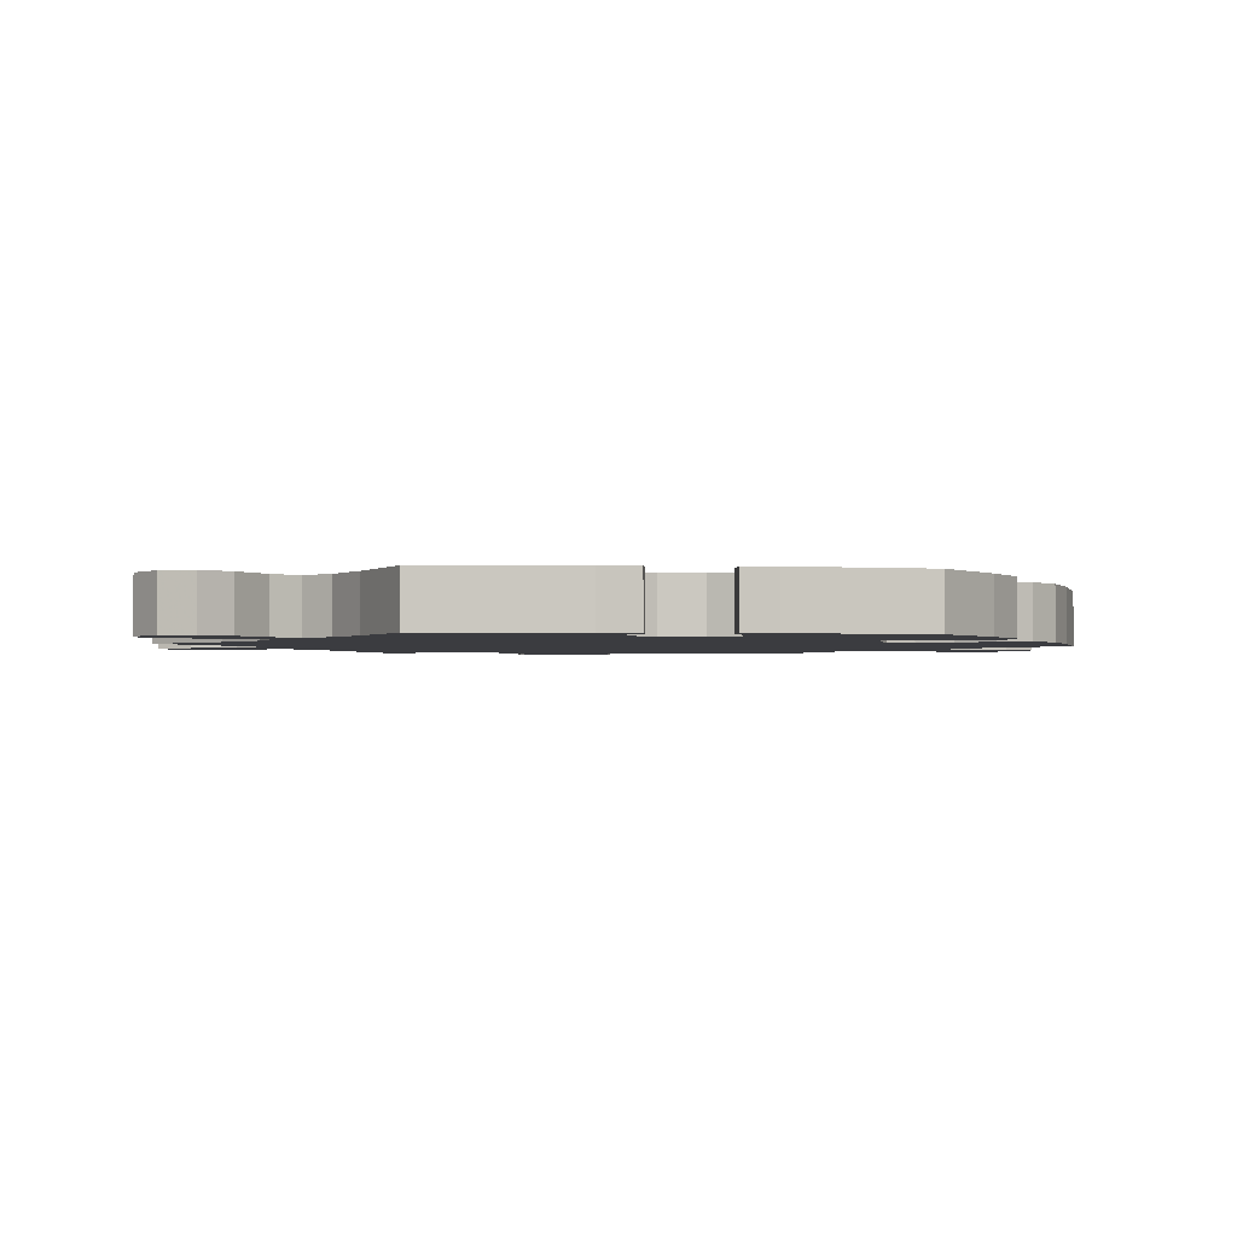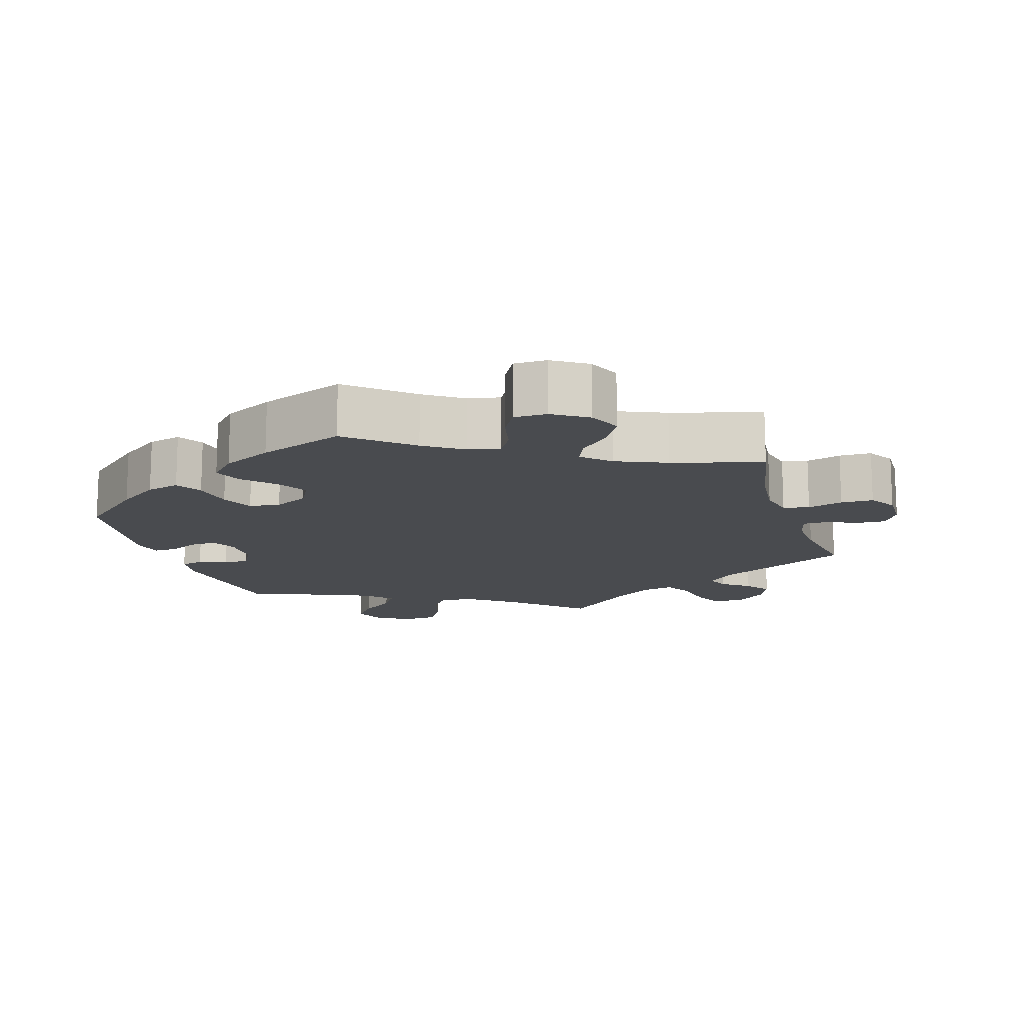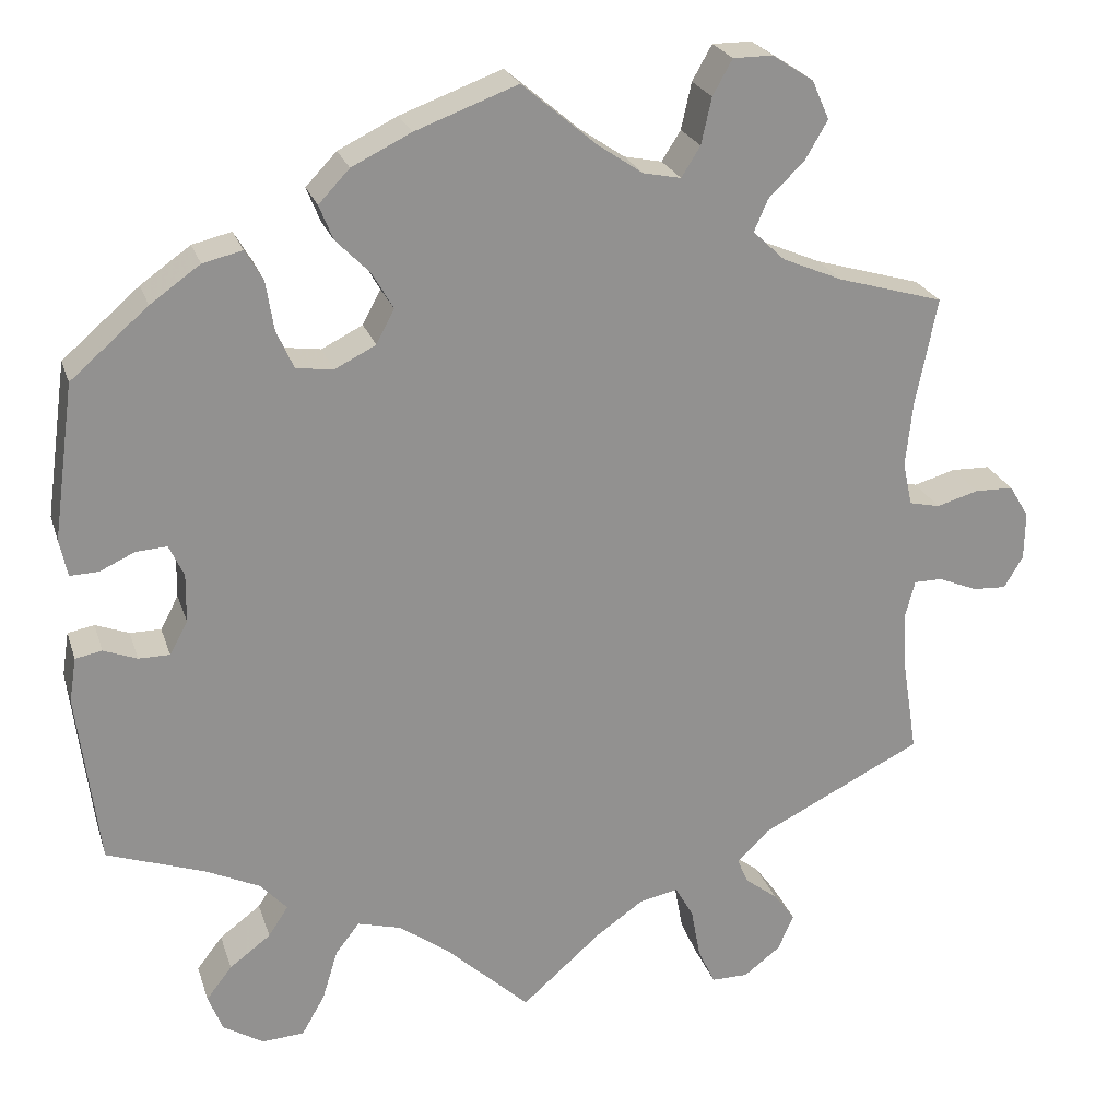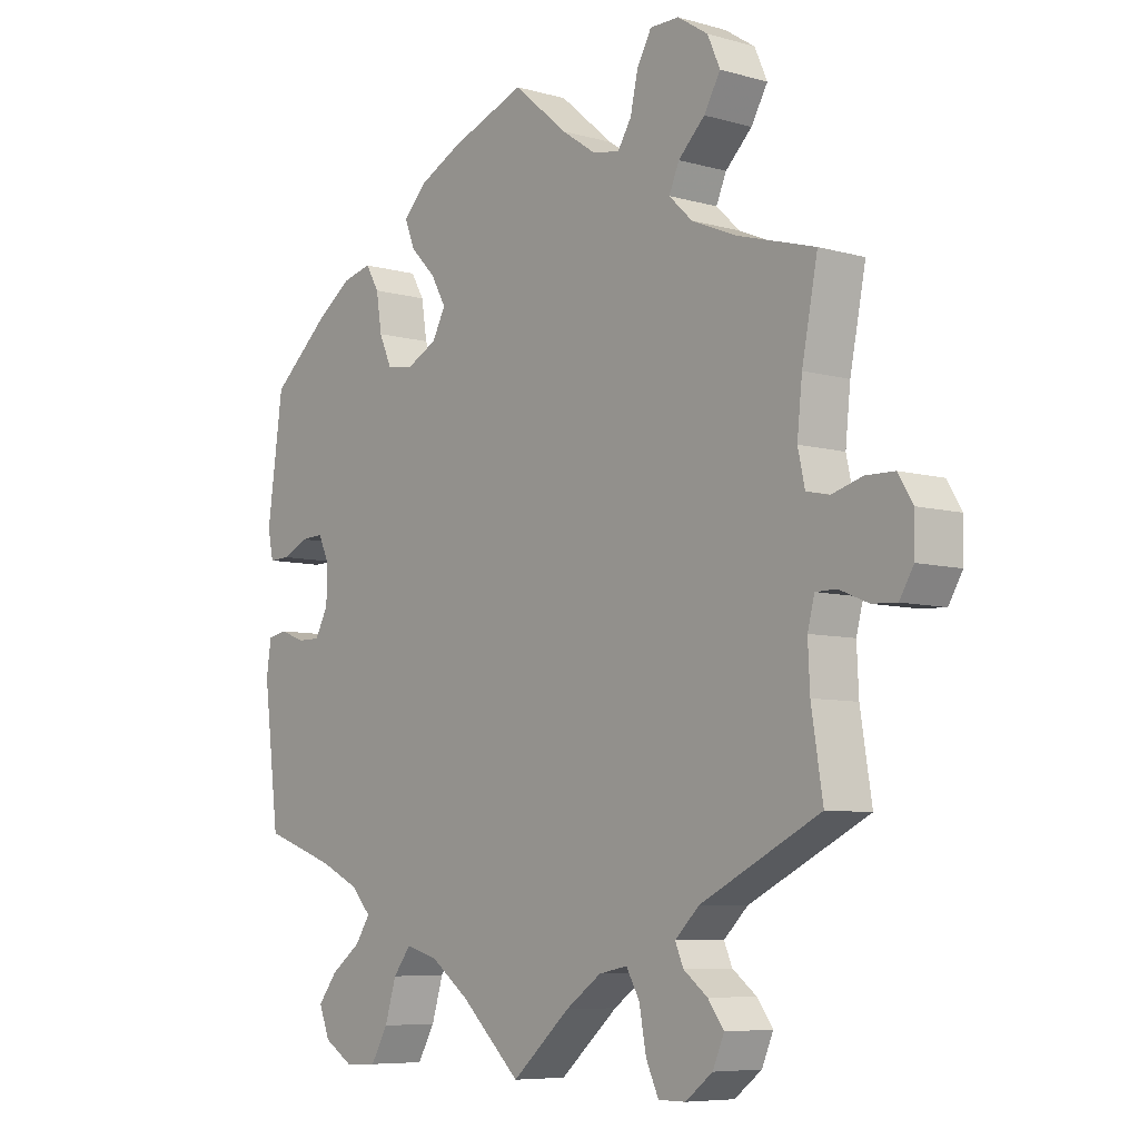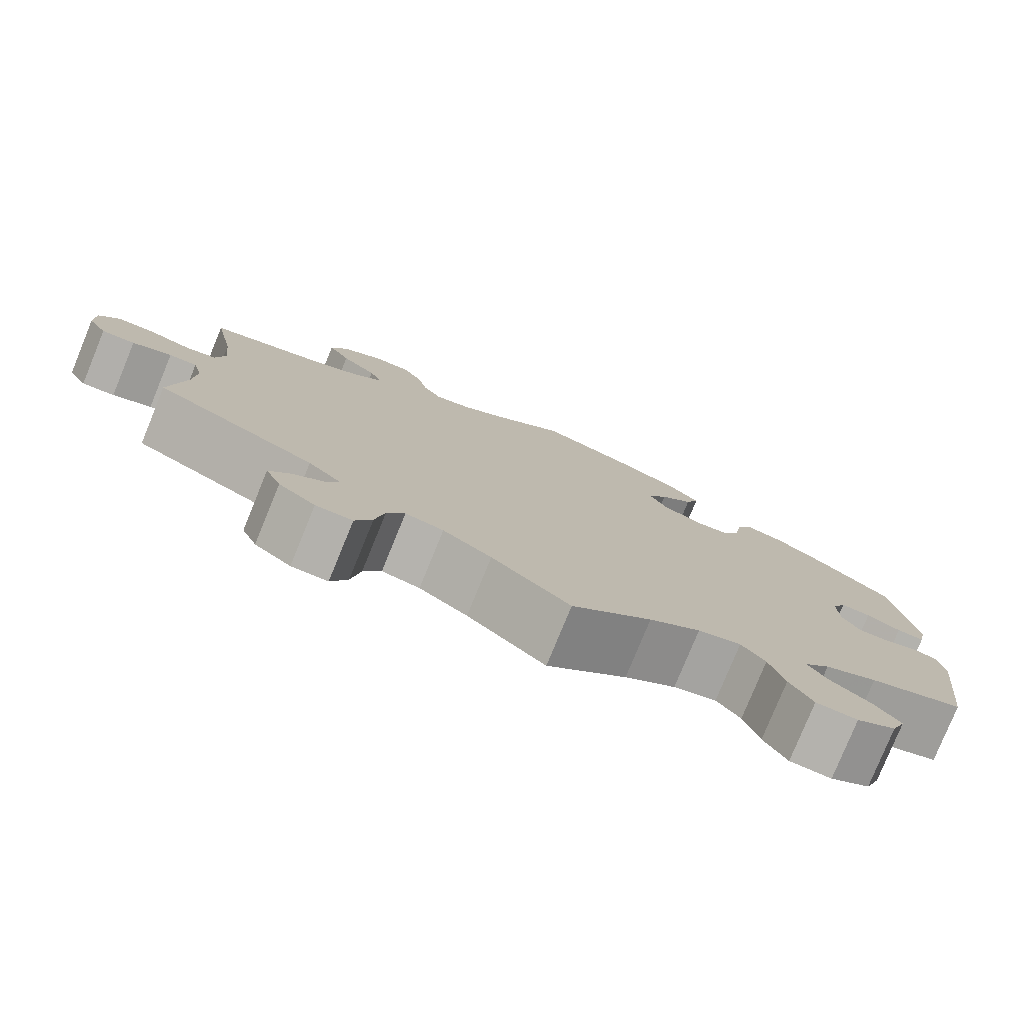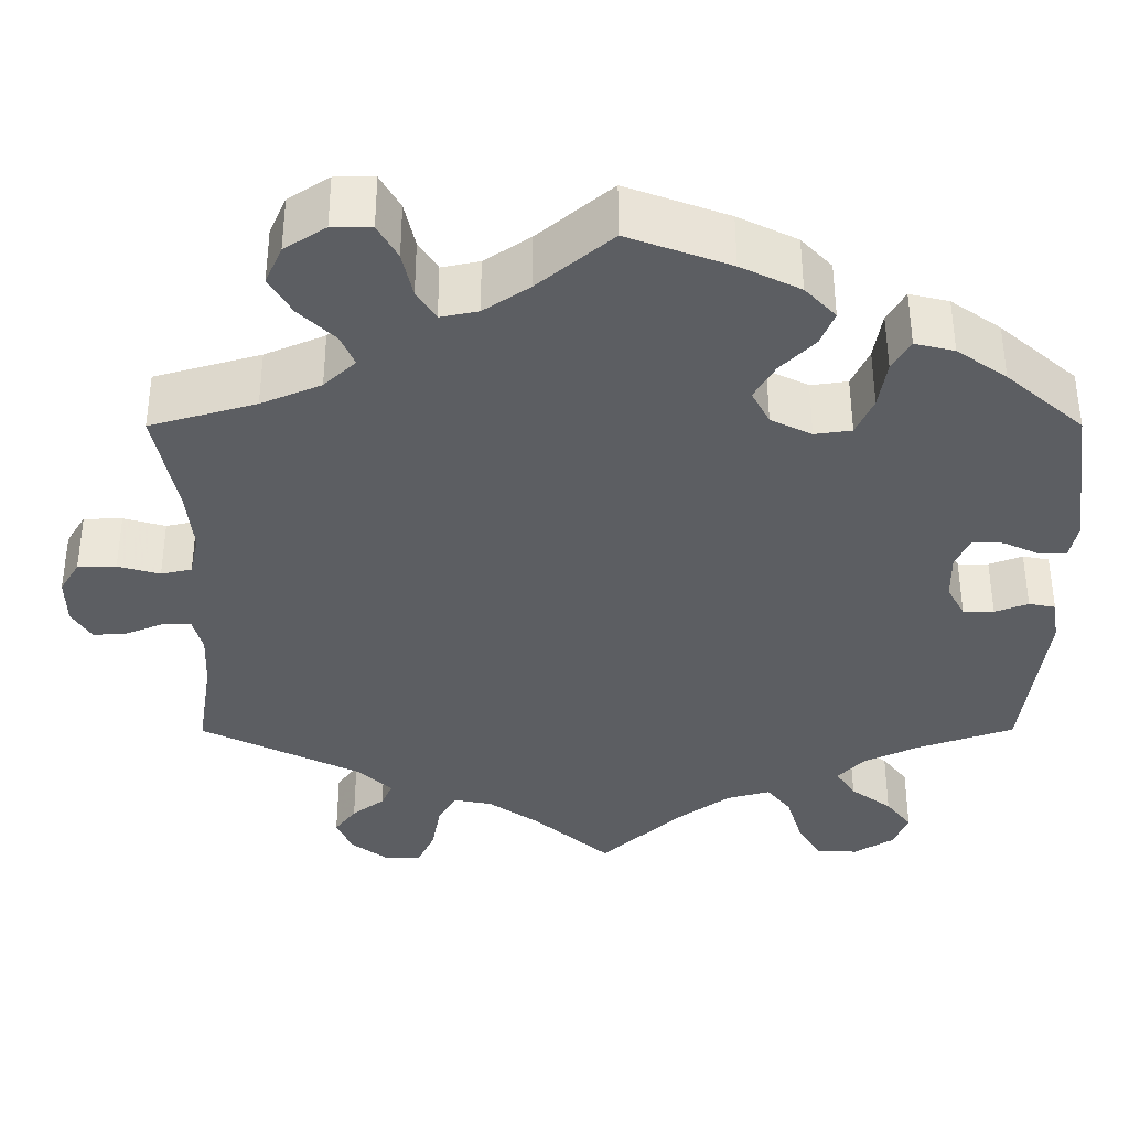
<metadata>
{"format":"obj","ext":"obj","renderer":"f3d","projection":"perspective","resolution":1024,"background":"white","views":[{"elev":-2.0,"azim":-96.3,"up":"+Y"},{"elev":-14.2,"azim":17.5,"up":"+Y"},{"elev":23.8,"azim":-15.9,"up":"+Z"},{"elev":-7.1,"azim":50.8,"up":"+Z"},{"elev":-79.0,"azim":157.7,"up":"+Z"},{"elev":52.4,"azim":179.9,"up":"+Z"}]}
</metadata>
<code>
v 0.086 0.07 0.505
v 0.139 0.07 0.469
v 0.183 0.07 0.46
v 0.205 0.07 0.495
v 0.217 0.07 0.549
v 0.24 0.07 0.59
v 0.286 0.07 0.59
v 0.334 0.07 0.559
v 0.354 0.07 0.514
v 0.328 0.07 0.469
v 0.286 0.07 0.428
v 0.27 0.07 0.391
v 0.307 0.07 0.356
v 0.377 0.07 0.326
v 0.501 0.07 0.29
v 0.476 0.07 0.164
v 0.468 0.07 0.088
v 0.479 0.07 0.038
v 0.515 0.07 0.03
v 0.564 0.07 0.044
v 0.609 0.07 0.043
v 0.632 0.07 0.005
v 0.631 0.07 -0.051
v 0.609 0.07 -0.088
v 0.57 0.07 -0.086
v 0.524 0.07 -0.067
v 0.491 0.07 -0.067
v 0.48 0.07 -0.109
v 0.483 0.07 -0.175
v 0.501 0.07 -0.289
v 0.312 0.07 -0.383
v 0.274 0.07 -0.42
v 0.287 0.07 -0.45
v 0.325 0.07 -0.479
v 0.35 0.07 -0.513
v 0.332 0.07 -0.555
v 0.289 0.07 -0.588
v 0.246 0.07 -0.588
v 0.226 0.07 -0.545
v 0.215 0.07 -0.485
v 0.194 0.07 -0.448
v 0.149 0.07 -0.457
v 0.092 0.07 -0.497
v 0 0.07 -0.578
v -0.095 0.07 -0.489
v -0.156 0.07 -0.444
v -0.207 0.07 -0.43
v -0.235 0.07 -0.466
v -0.253 0.07 -0.525
v -0.28 0.07 -0.572
v -0.329 0.07 -0.575
v -0.376 0.07 -0.546
v -0.393 0.07 -0.503
v -0.363 0.07 -0.464
v -0.315 0.07 -0.428
v -0.292 0.07 -0.393
v -0.323 0.07 -0.359
v -0.386 0.07 -0.329
v -0.5 0.07 -0.289
v -0.525 0.07 -0.087
v -0.517 0.07 -0.036
v -0.486 0.07 -0.03
v -0.447 0.07 -0.045
v -0.411 0.07 -0.045
v -0.39 0.07 -0.006
v -0.389 0.07 0.05
v -0.406 0.07 0.087
v -0.442 0.07 0.085
v -0.483 0.07 0.066
v -0.516 0.07 0.065
v -0.525 0.07 0.108
v -0.5 0.07 0.289
v -0.41 0.07 0.367
v -0.352 0.07 0.408
v -0.306 0.07 0.419
v -0.285 0.07 0.383
v -0.276 0.07 0.326
v -0.256 0.07 0.281
v -0.213 0.07 0.275
v -0.165 0.07 0.299
v -0.144 0.07 0.339
v -0.168 0.07 0.381
v -0.208 0.07 0.422
v -0.224 0.07 0.462
v -0.188 0.07 0.5
v -0.119 0.07 0.534
v 0 0.07 0.578
v 0.086 0 0.505
v 0.139 0 0.469
v 0.183 0 0.46
v 0.205 0 0.495
v 0.217 0 0.549
v 0.24 0 0.59
v 0.286 0 0.59
v 0.334 0 0.559
v 0.354 0 0.514
v 0.328 0 0.469
v 0.286 0 0.428
v 0.27 0 0.391
v 0.307 0 0.356
v 0.377 0 0.326
v 0.501 0 0.29
v 0.476 0 0.164
v 0.468 0 0.088
v 0.479 0 0.038
v 0.515 0 0.03
v 0.564 0 0.044
v 0.609 0 0.043
v 0.632 0 0.005
v 0.631 0 -0.051
v 0.609 0 -0.088
v 0.57 0 -0.086
v 0.524 0 -0.067
v 0.491 0 -0.067
v 0.48 0 -0.109
v 0.483 0 -0.175
v 0.501 0 -0.289
v 0.312 0 -0.383
v 0.274 0 -0.42
v 0.287 0 -0.45
v 0.325 0 -0.479
v 0.35 0 -0.513
v 0.332 0 -0.555
v 0.289 0 -0.588
v 0.246 0 -0.588
v 0.226 0 -0.545
v 0.215 0 -0.485
v 0.194 0 -0.448
v 0.149 0 -0.457
v 0.092 0 -0.497
v 0 0 -0.578
v -0.095 0 -0.489
v -0.156 0 -0.444
v -0.207 0 -0.43
v -0.235 0 -0.466
v -0.253 0 -0.525
v -0.28 0 -0.572
v -0.329 0 -0.575
v -0.376 0 -0.546
v -0.393 0 -0.503
v -0.363 0 -0.464
v -0.315 0 -0.428
v -0.292 0 -0.393
v -0.323 0 -0.359
v -0.386 0 -0.329
v -0.5 0 -0.289
v -0.525 0 -0.087
v -0.517 0 -0.036
v -0.486 0 -0.03
v -0.447 0 -0.045
v -0.411 0 -0.045
v -0.39 0 -0.006
v -0.389 0 0.05
v -0.406 0 0.087
v -0.442 0 0.085
v -0.483 0 0.066
v -0.516 0 0.065
v -0.525 0 0.108
v -0.5 0 0.289
v -0.41 0 0.367
v -0.352 0 0.408
v -0.306 0 0.419
v -0.285 0 0.383
v -0.276 0 0.326
v -0.256 0 0.281
v -0.213 0 0.275
v -0.165 0 0.299
v -0.144 0 0.339
v -0.168 0 0.381
v -0.208 0 0.422
v -0.224 0 0.462
v -0.188 0 0.5
v -0.119 0 0.534
v 0 0 0.578
f 86 87 1
f 85 86 1 2
f 82 83 84 85
f 81 82 85 2
f 80 81 2 3
f 79 80 3
f 74 75 76 77
f 74 77 78
f 73 74 78
f 72 73 78
f 71 72 78 79
f 68 69 70 71
f 67 68 71 79
f 60 61 62 63
f 58 59 60 63
f 57 58 63 64
f 56 57 64 65
f 52 53 54 55
f 52 55 56
f 51 52 56
f 48 49 50 51
f 47 48 51 56
f 46 47 56 65
f 43 44 45
f 42 43 45 46
f 41 42 46 65
f 37 38 39 40
f 37 40 41
f 36 37 41
f 33 34 35 36
f 32 33 36 41
f 31 32 41 65
f 29 30 31 65
f 23 24 25 26
f 23 26 27
f 22 23 27
f 19 20 21 22
f 19 22 27
f 18 19 27 28
f 14 15 16
f 13 14 16 17
f 12 13 17 18
f 8 9 10 11
f 8 11 12
f 7 8 12
f 4 5 6 7
f 3 4 7 12
f 66 67 79 3
f 28 29 65 66
f 18 28 66
f 3 12 18 66
f 88 174 173
f 89 88 173 172
f 172 171 170 169
f 89 172 169 168
f 90 89 168 167
f 90 167 166
f 164 163 162 161
f 165 164 161
f 165 161 160
f 165 160 159
f 166 165 159 158
f 158 157 156 155
f 166 158 155 154
f 150 149 148 147
f 150 147 146 145
f 151 150 145 144
f 152 151 144 143
f 142 141 140 139
f 143 142 139
f 143 139 138
f 138 137 136 135
f 143 138 135 134
f 152 143 134 133
f 132 131 130
f 133 132 130 129
f 152 133 129 128
f 127 126 125 124
f 128 127 124
f 128 124 123
f 123 122 121 120
f 128 123 120 119
f 152 128 119 118
f 152 118 117 116
f 113 112 111 110
f 114 113 110
f 114 110 109
f 109 108 107 106
f 114 109 106
f 115 114 106 105
f 103 102 101
f 104 103 101 100
f 105 104 100 99
f 98 97 96 95
f 99 98 95
f 99 95 94
f 94 93 92 91
f 99 94 91 90
f 90 166 154 153
f 153 152 116 115
f 153 115 105
f 153 105 99 90
f 1 88 89 2
f 2 89 90 3
f 3 90 91 4
f 4 91 92 5
f 5 92 93 6
f 6 93 94 7
f 7 94 95 8
f 8 95 96 9
f 9 96 97 10
f 10 97 98 11
f 11 98 99 12
f 12 99 100 13
f 13 100 101 14
f 14 101 102 15
f 15 102 103 16
f 16 103 104 17
f 17 104 105 18
f 18 105 106 19
f 19 106 107 20
f 20 107 108 21
f 21 108 109 22
f 22 109 110 23
f 23 110 111 24
f 24 111 112 25
f 25 112 113 26
f 26 113 114 27
f 27 114 115 28
f 28 115 116 29
f 29 116 117 30
f 30 117 118 31
f 31 118 119 32
f 32 119 120 33
f 33 120 121 34
f 34 121 122 35
f 35 122 123 36
f 36 123 124 37
f 37 124 125 38
f 38 125 126 39
f 39 126 127 40
f 40 127 128 41
f 41 128 129 42
f 42 129 130 43
f 43 130 131 44
f 44 131 132 45
f 45 132 133 46
f 46 133 134 47
f 47 134 135 48
f 48 135 136 49
f 49 136 137 50
f 50 137 138 51
f 51 138 139 52
f 52 139 140 53
f 53 140 141 54
f 54 141 142 55
f 55 142 143 56
f 56 143 144 57
f 57 144 145 58
f 58 145 146 59
f 59 146 147 60
f 60 147 148 61
f 61 148 149 62
f 62 149 150 63
f 63 150 151 64
f 64 151 152 65
f 65 152 153 66
f 66 153 154 67
f 67 154 155 68
f 68 155 156 69
f 69 156 157 70
f 70 157 158 71
f 71 158 159 72
f 72 159 160 73
f 73 160 161 74
f 74 161 162 75
f 75 162 163 76
f 76 163 164 77
f 77 164 165 78
f 78 165 166 79
f 79 166 167 80
f 80 167 168 81
f 81 168 169 82
f 82 169 170 83
f 83 170 171 84
f 84 171 172 85
f 85 172 173 86
f 86 173 174 87
f 87 174 88 1

</code>
